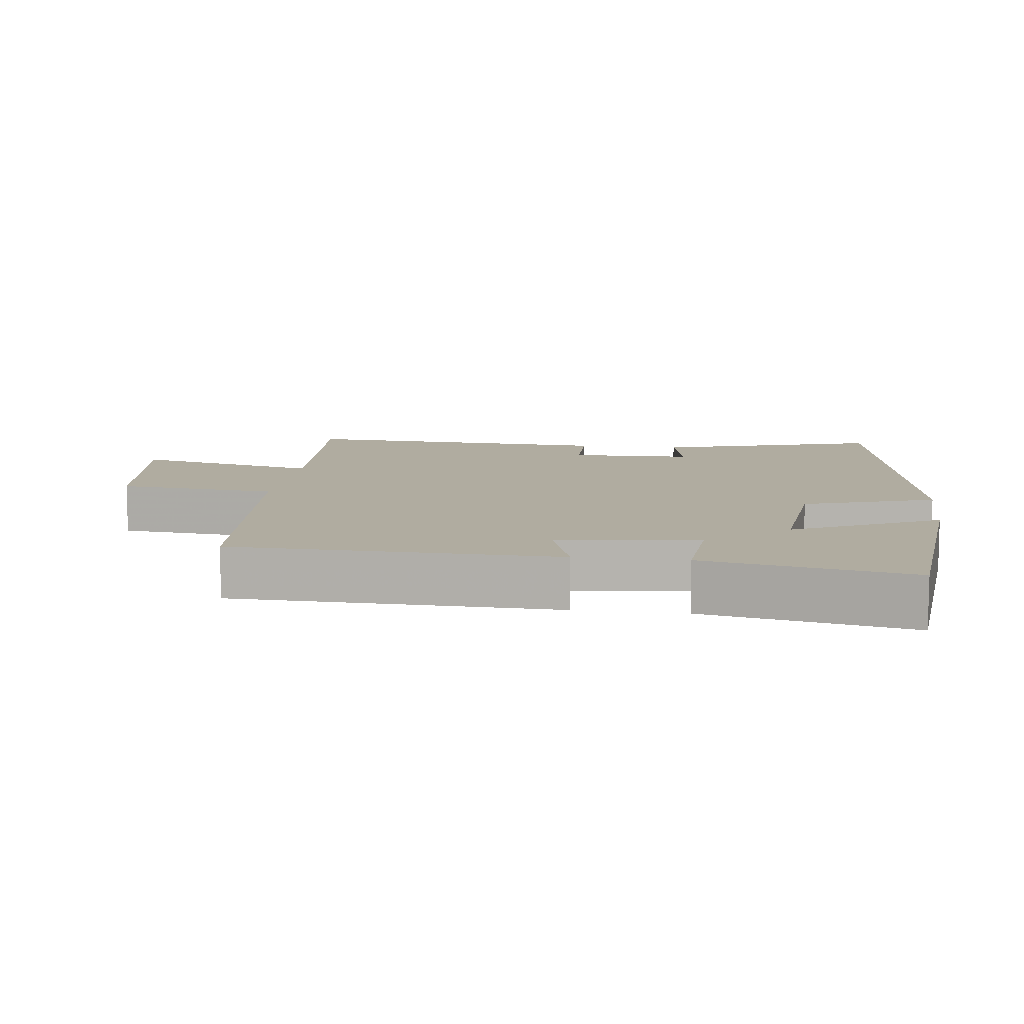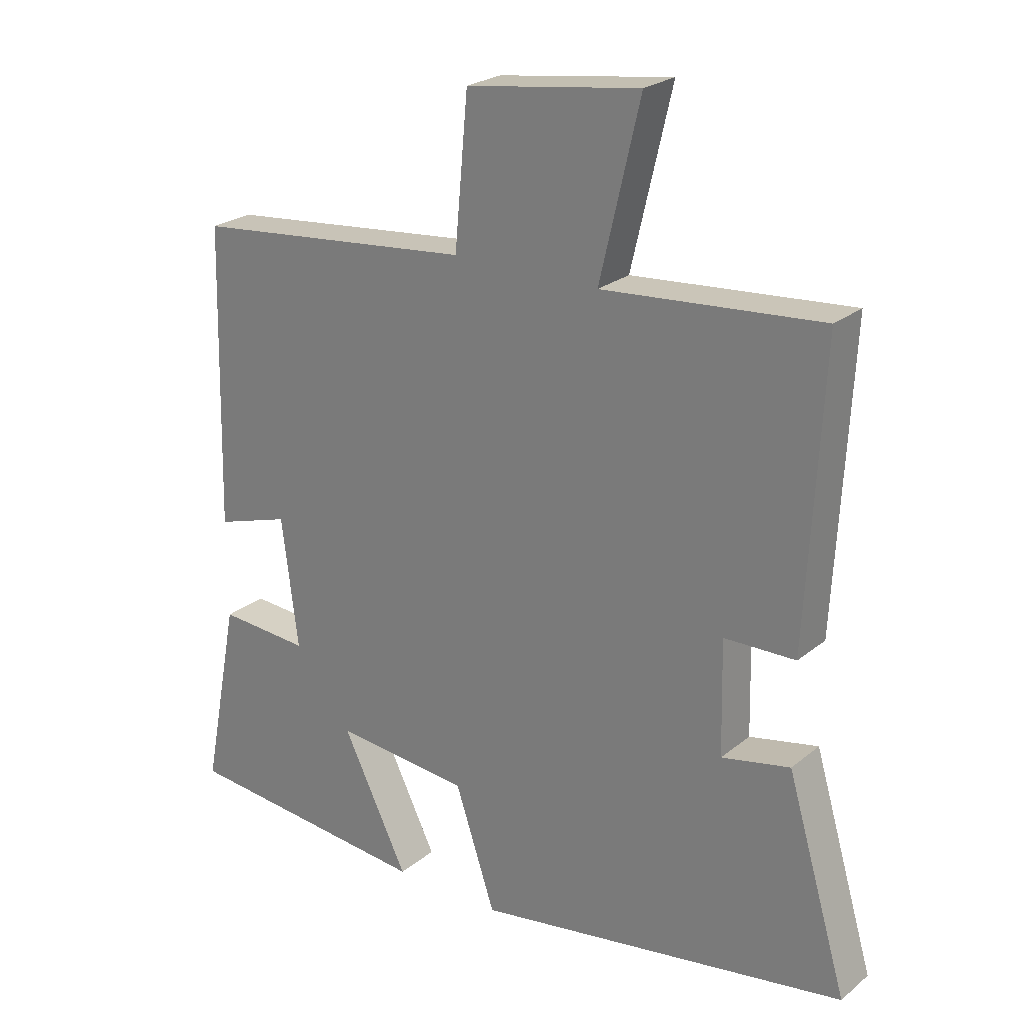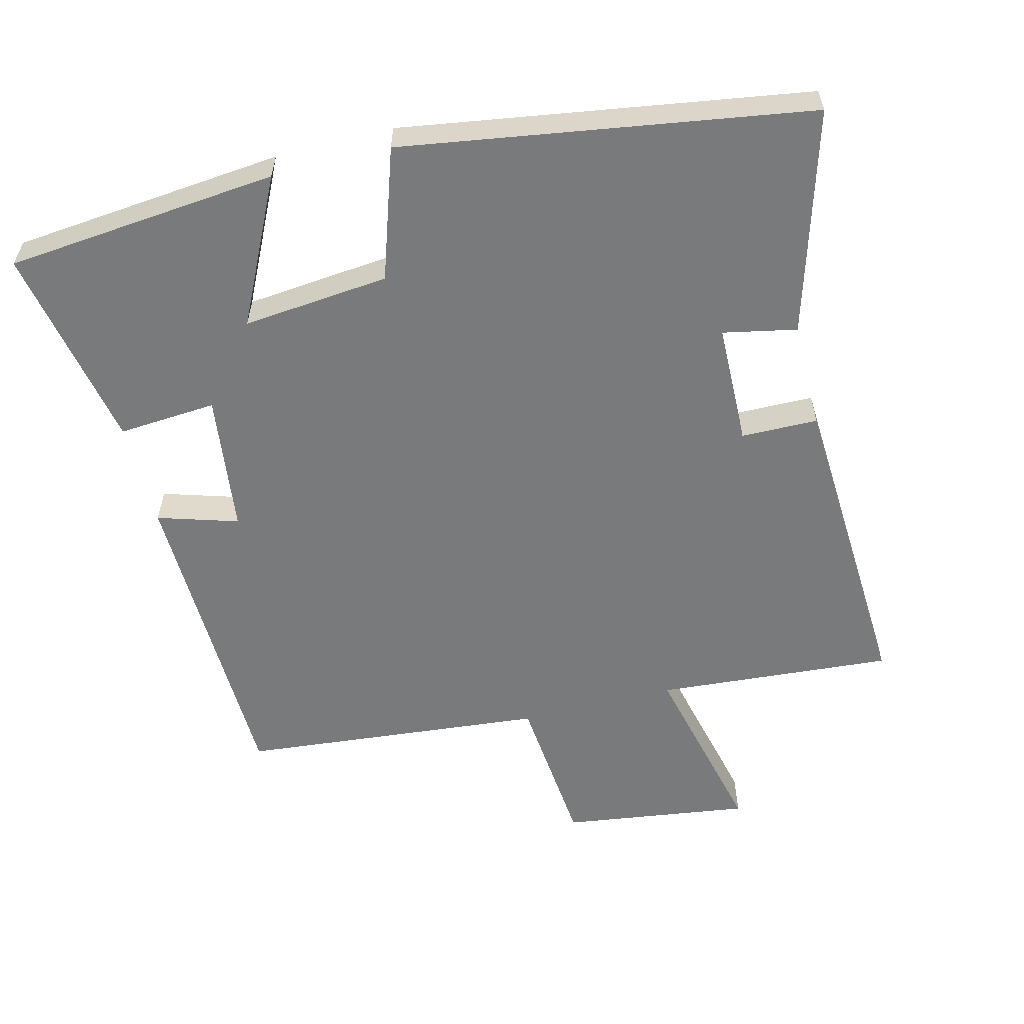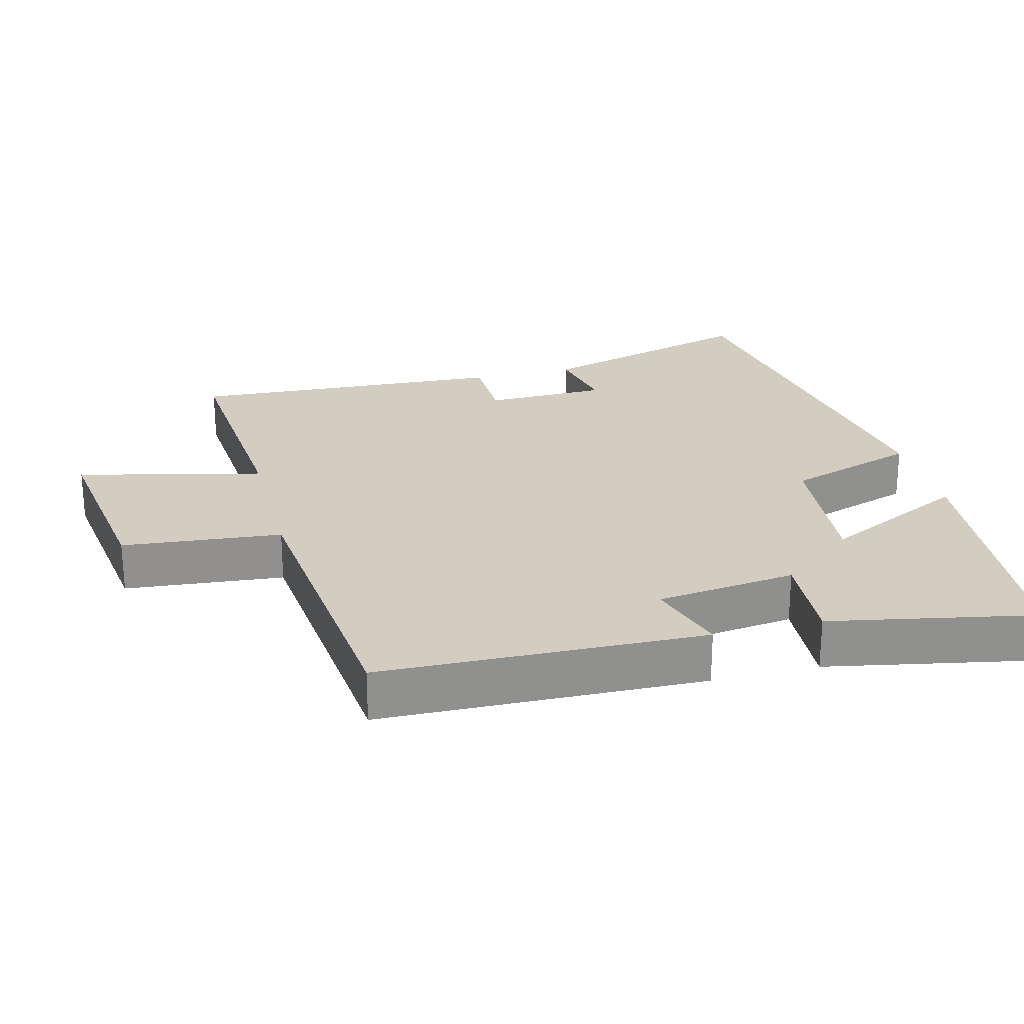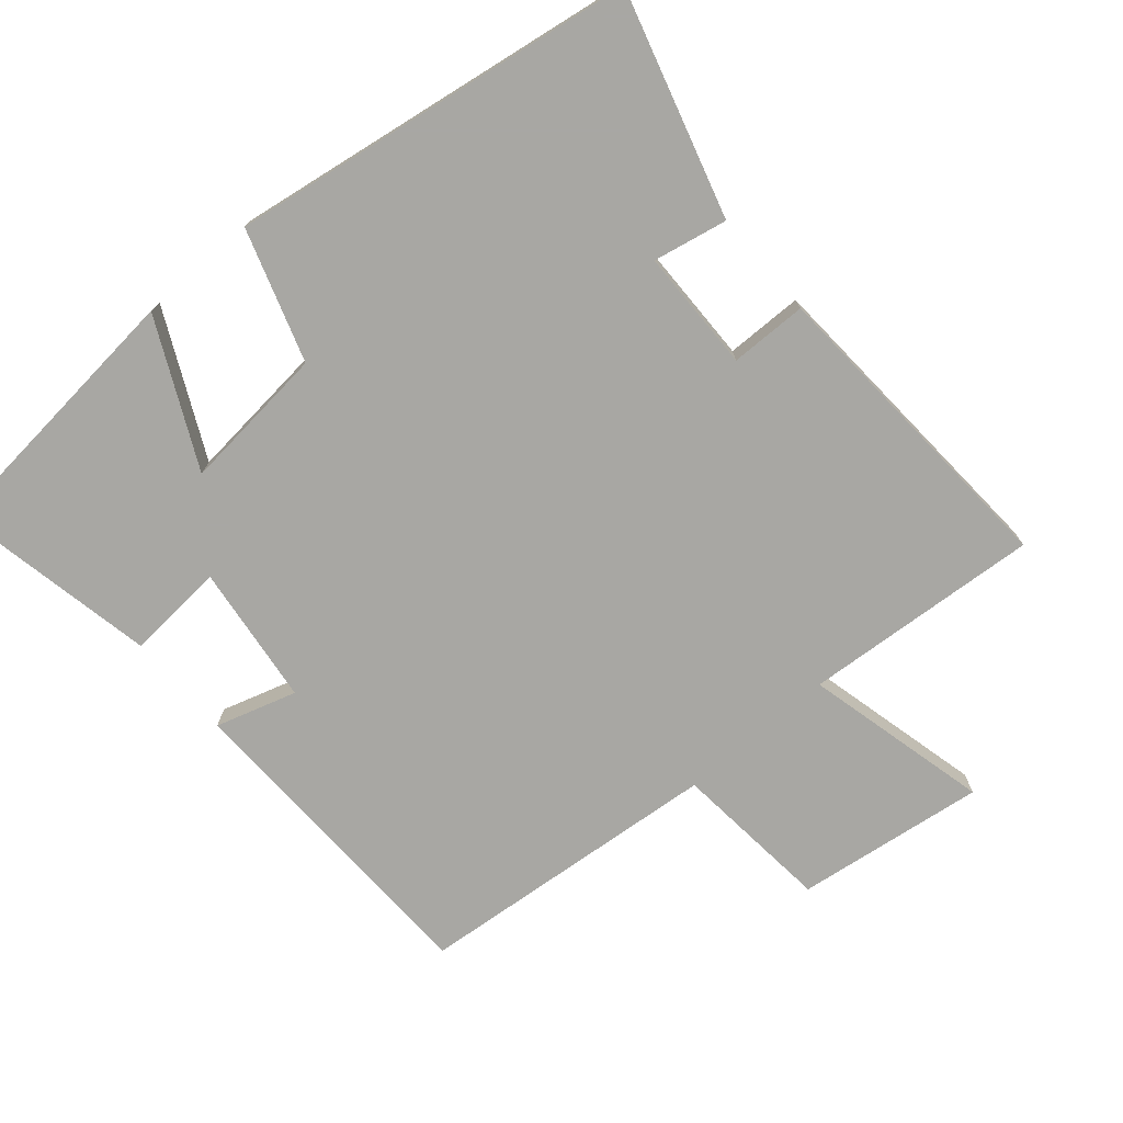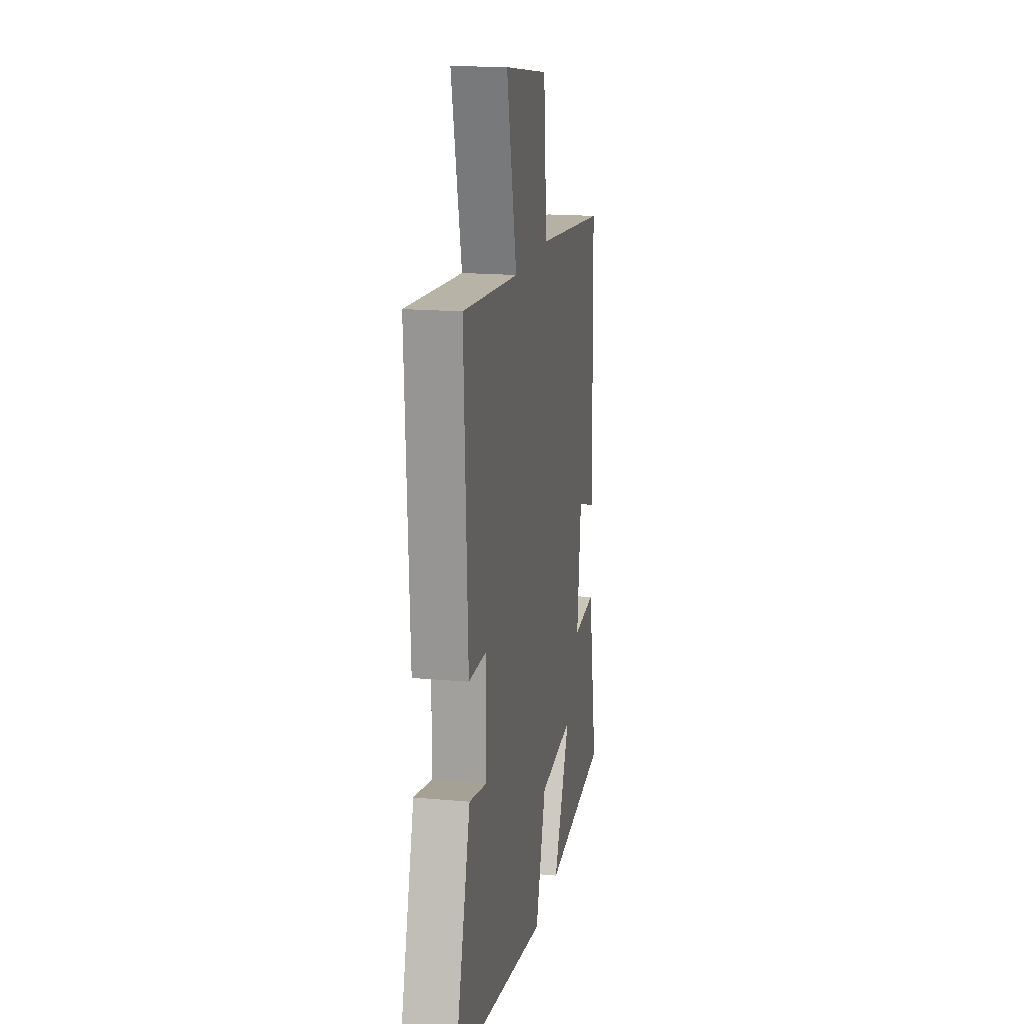
<metadata>
{"format":"obj","ext":"obj","renderer":"f3d","projection":"perspective","resolution":1024,"background":"white","views":[{"elev":10.0,"azim":97.5,"up":"+Y"},{"elev":24.0,"azim":-142.7,"up":"+Z"},{"elev":-58.0,"azim":-165.7,"up":"+Y"},{"elev":24.7,"azim":75.7,"up":"+Y"},{"elev":-74.5,"azim":-139.1,"up":"+Y"},{"elev":17.2,"azim":-79.7,"up":"+Z"}]}
</metadata>
<code>
v 0.557 0.07 -0.463
v 0.163 0.07 -0.5
v 0.266 0.07 -0.291
v 0.054 0.07 -0.311
v -0.009 0.07 -0.5
v -0.595 0.07 -0.407
v -0.5 0.07 -0.086
v -0.393 0.07 -0.108
v -0.389 0.07 0.068
v -0.5 0.07 0.07
v -0.524 0.07 0.527
v -0.182 0.07 0.5
v -0.245 0.07 0.768
v 0.027 0.07 0.73
v 0.048 0.07 0.5
v 0.489 0.07 0.457
v 0.5 0.07 -0.01
v 0.384 0.07 0.026
v 0.358 0.07 -0.176
v 0.5 0.07 -0.166
v 0.557 0 -0.463
v 0.163 0 -0.5
v 0.266 0 -0.291
v 0.054 0 -0.311
v -0.009 0 -0.5
v -0.595 0 -0.407
v -0.5 0 -0.086
v -0.393 0 -0.108
v -0.389 0 0.068
v -0.5 0 0.07
v -0.524 0 0.527
v -0.182 0 0.5
v -0.245 0 0.768
v 0.027 0 0.73
v 0.048 0 0.5
v 0.489 0 0.457
v 0.5 0 -0.01
v 0.384 0 0.026
v 0.358 0 -0.176
v 0.5 0 -0.166
f 1 2 3
f 20 1 3
f 19 20 3
f 18 19 3 4
f 15 16 17 18
f 15 18 4
f 14 15 4
f 13 14 4
f 12 13 4
f 9 10 11 12
f 12 4 5
f 9 12 5
f 8 9 5
f 5 6 7 8
f 23 22 21
f 23 21 40
f 23 40 39
f 24 23 39 38
f 38 37 36 35
f 24 38 35
f 24 35 34
f 24 34 33
f 24 33 32
f 32 31 30 29
f 25 24 32
f 25 32 29
f 25 29 28
f 28 27 26 25
f 1 21 22 2
f 2 22 23 3
f 3 23 24 4
f 4 24 25 5
f 5 25 26 6
f 6 26 27 7
f 7 27 28 8
f 8 28 29 9
f 9 29 30 10
f 10 30 31 11
f 11 31 32 12
f 12 32 33 13
f 13 33 34 14
f 14 34 35 15
f 15 35 36 16
f 16 36 37 17
f 17 37 38 18
f 18 38 39 19
f 19 39 40 20
f 20 40 21 1

</code>
